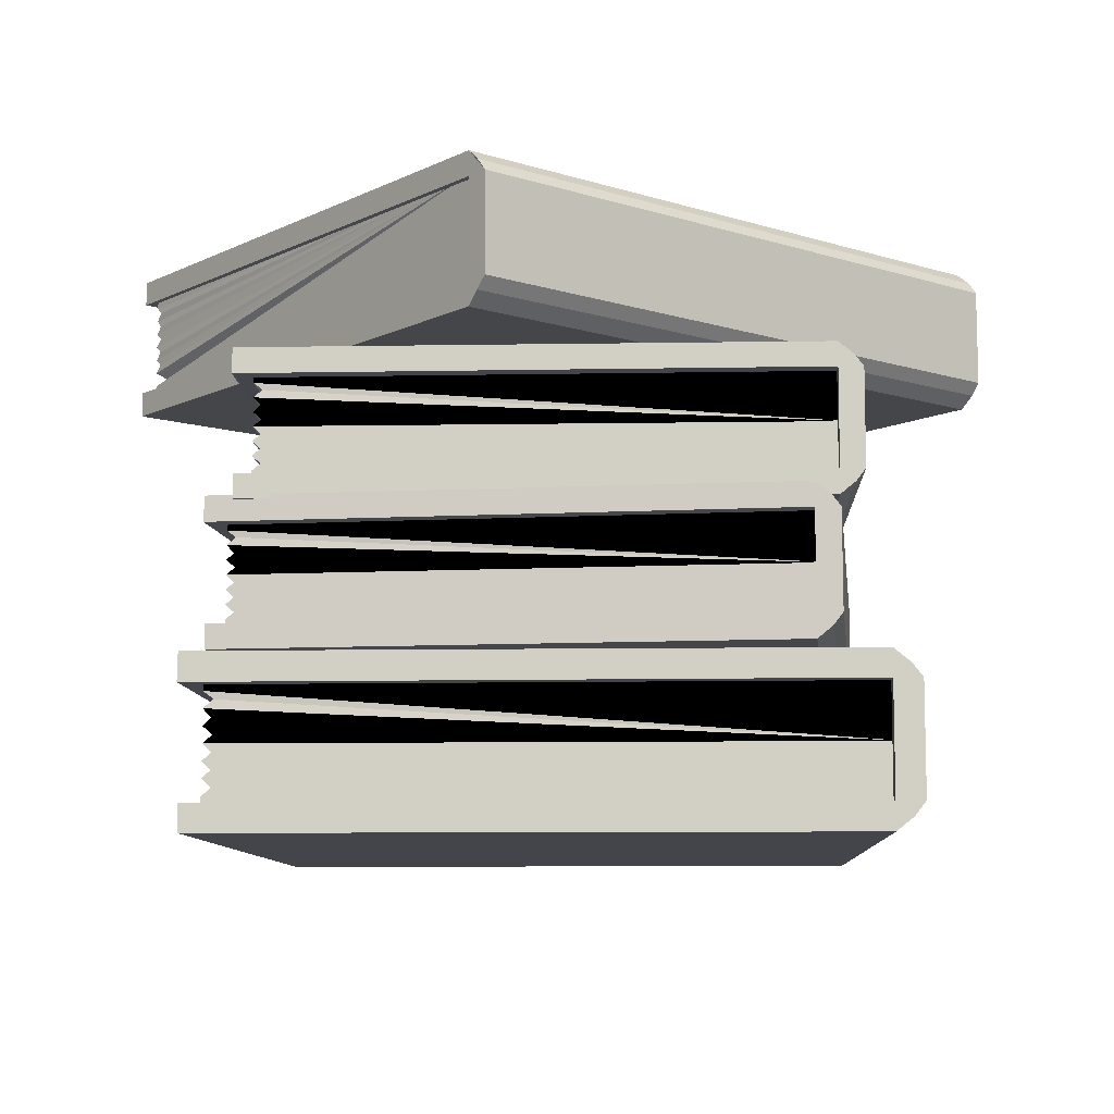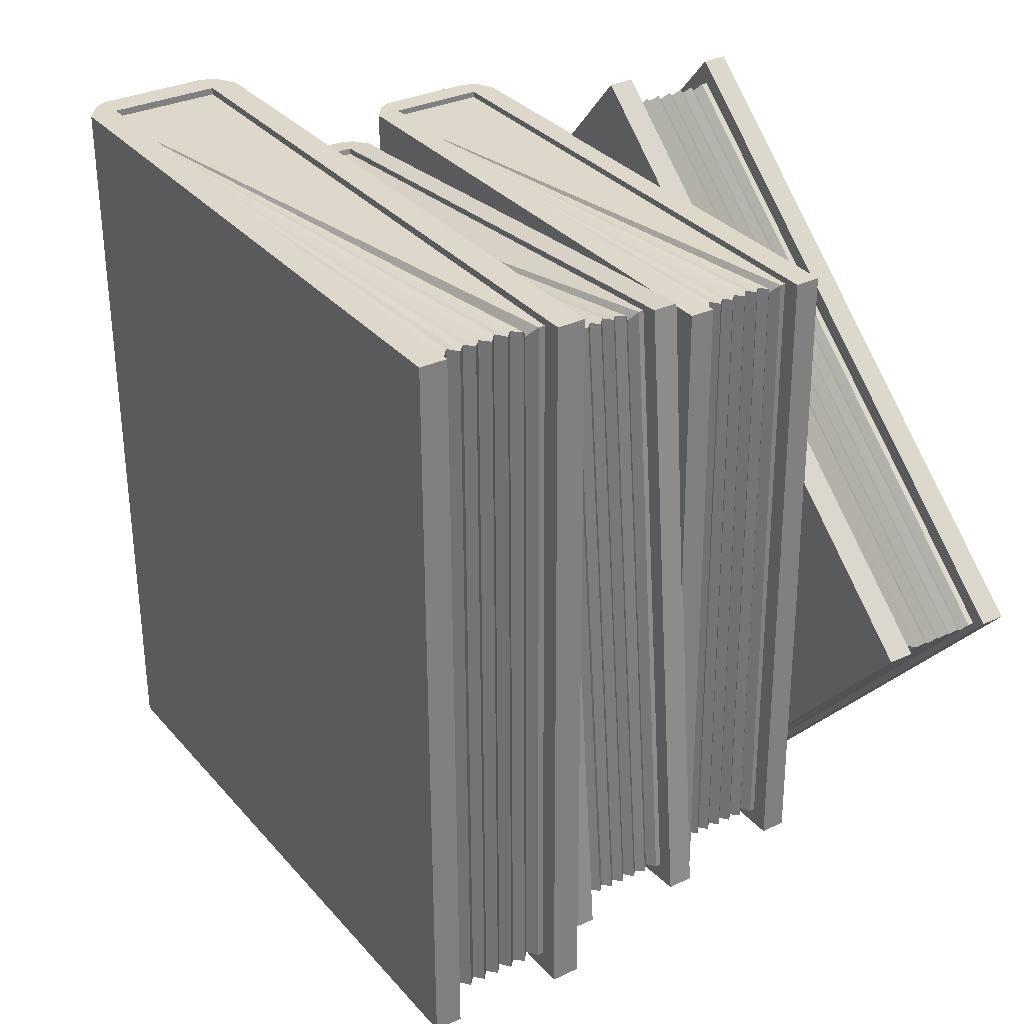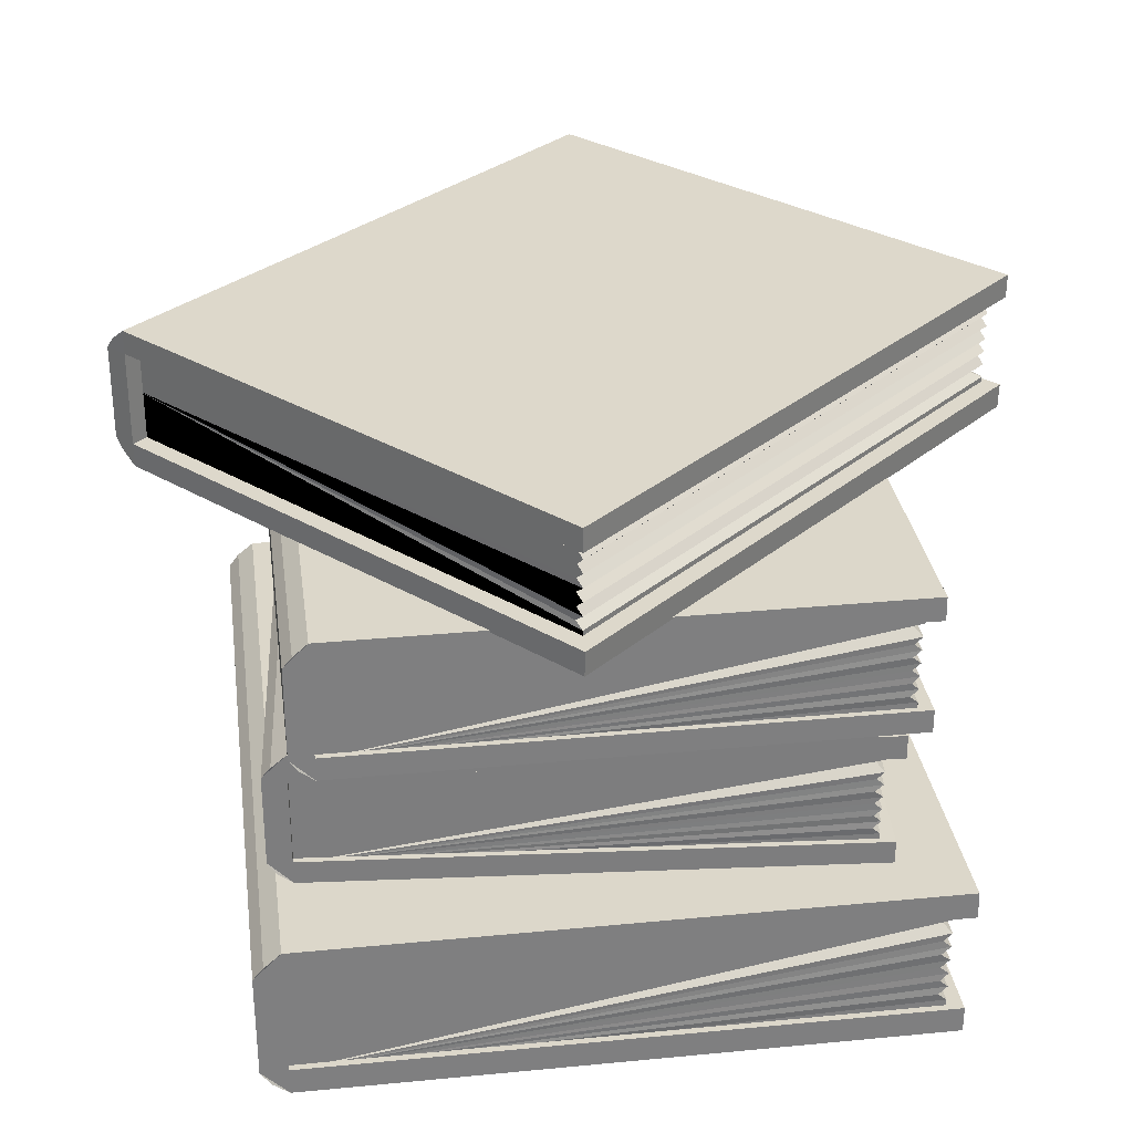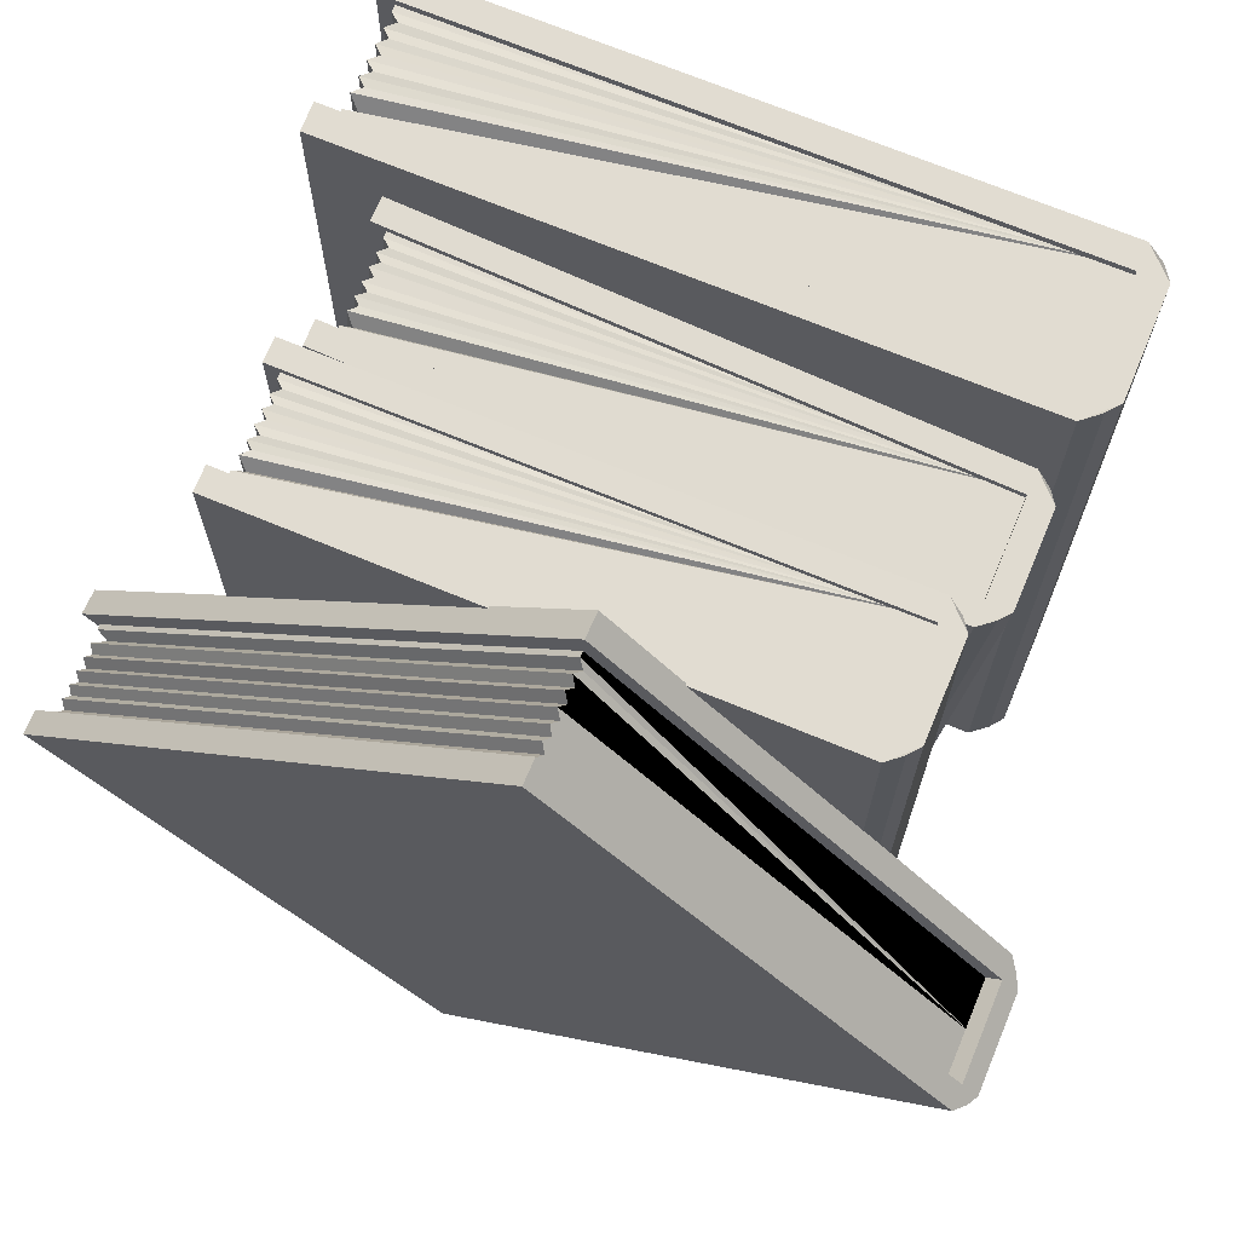
<metadata>
{"format":"obj","ext":"obj","renderer":"f3d","projection":"perspective","resolution":1024,"background":"white","views":[{"elev":-9.0,"azim":-177.6,"up":"+Y"},{"elev":31.6,"azim":57.0,"up":"+Z"},{"elev":30.5,"azim":-8.0,"up":"+Y"},{"elev":69.5,"azim":-157.4,"up":"+Z"}]}
</metadata>
<code>
v -0.3079 -0.3054 0.3806
v 0.3239 -0.3055 0.3818
v 0.3252 -0.3028 -0.346
v -0.3066 -0.3027 -0.3472
v -0.3066 -0.3029 -0.3023
v -0.3068 -0.3031 -0.2377
v -0.3077 -0.305 0.2668
v -0.3078 -0.3051 0.2983
v -0.3079 -0.2784 0.3807
v -0.3066 -0.2757 -0.3471
v 0.3253 -0.2758 -0.3459
v 0.3239 -0.2784 0.3819
v -0.3244 -0.2916 0.2981
v -0.3245 -0.2919 0.3823
v -0.3336 -0.2757 -0.3471
v -0.3232 -0.2892 -0.3471
v -0.3079 -0.1703 0.3811
v -0.3065 -0.1676 -0.3467
v -0.3349 -0.2783 0.3807
v -0.3348 -0.278 0.2984
v -0.3349 -0.1703 0.3811
v -0.3348 -0.17 0.2994
v -0.3336 -0.1676 -0.3467
v 0.3275 -0.1714 0.3824
v 0.3289 -0.1687 -0.3454
v -0.3079 -0.1433 0.3812
v -0.3244 -0.1565 0.2999
v -0.3245 -0.1568 0.3828
v -0.3065 -0.1406 -0.3466
v -0.3232 -0.1541 -0.3466
v -0.3066 -0.1407 -0.3027
v -0.3232 -0.1542 -0.3026
v 0.327 -0.1434 0.3824
v -0.3077 -0.143 0.3
v -0.3077 -0.1428 0.2687
v -0.3067 -0.141 -0.2401
v 0.3284 -0.1407 -0.3454
v -0.3338 -0.2761 -0.2391
v -0.3337 -0.2758 -0.3025
v -0.3336 -0.1678 -0.3026
v -0.3338 -0.168 -0.2402
v -0.3347 -0.2779 0.2674
v -0.3338 -0.168 -0.2395
v -0.3347 -0.1699 0.2671
v -0.3234 -0.2896 -0.239
v -0.3233 -0.2893 -0.3027
v -0.3234 -0.1545 -0.2398
v -0.3243 -0.1564 0.2681
v -0.3243 -0.2914 0.2673
v -0.3185 -0.2873 0.3739
v 0.3075 -0.2874 0.3751
v 0.3088 -0.2848 -0.3257
v -0.3172 -0.2847 -0.3268
v -0.3185 -0.1613 0.3744
v -0.3172 -0.1587 -0.3264
v 0.3088 -0.1588 -0.3252
v 0.3075 -0.1614 0.3755
v 0.3088 -0.2691 -0.3256
v 0.2999 -0.2615 -0.3248
v 0.3088 -0.2533 -0.3256
v 0.3007 -0.2455 -0.325
v 0.3088 -0.2376 -0.3255
v 0.3001 -0.2299 -0.3255
v -0.3172 -0.2217 -0.3266
v 0.3075 -0.2717 0.3751
v 0.3075 -0.2244 0.3753
v 0.2982 -0.2166 0.376
v 0.2995 -0.214 -0.3247
v 0.3088 -0.2218 -0.3254
v 0.3075 -0.1929 0.3754
v 0.2978 -0.1845 0.3645
v 0.2991 -0.182 -0.3244
v 0.3088 -0.1903 -0.3253
v 0.3075 -0.2559 0.3752
v 0.2994 -0.2481 0.3757
v 0.3075 -0.2401 0.3752
v 0.2988 -0.2325 0.3752
v 0.3075 -0.2086 0.3753
v 0.2994 -0.2014 0.3751
v 0.3007 -0.1988 -0.3256
v 0.3088 -0.206 -0.3254
v 0.3075 -0.1771 0.3755
v 0.3088 -0.1745 -0.3253
v 0.2986 -0.2641 0.3759
v -0.2914 -0.14 0.2844
v 0.2608 -0.1413 0.3289
v 0.312 -0.1348 -0.3071
v -0.2401 -0.1335 -0.3515
v -0.2433 -0.1339 -0.3123
v -0.2479 -0.1345 -0.2558
v -0.2834 -0.139 0.185
v -0.2856 -0.1393 0.2125
v -0.2913 -0.1164 0.2847
v -0.2401 -0.1098 -0.3513
v 0.312 -0.1111 -0.3068
v 0.2608 -0.1176 0.3291
v -0.3001 -0.1274 0.2113
v -0.306 -0.1282 0.2849
v -0.2637 -0.1098 -0.3532
v -0.2547 -0.1217 -0.3526
v -0.2912 -0.02162 0.2857
v -0.24 -0.0151 -0.3503
v -0.3149 -0.1163 0.2828
v -0.3091 -0.1156 0.2109
v -0.3148 -0.02157 0.2838
v -0.3091 -0.02084 0.2124
v -0.2636 -0.01505 -0.3522
v 0.2641 -0.02372 0.3305
v 0.3153 -0.0172 -0.3055
v -0.2912 0.002066 0.2859
v -0.3 -0.009018 0.2137
v -0.3058 -0.009761 0.2861
v -0.2399 0.008581 -0.35
v -0.2545 -0.00323 -0.3513
v -0.243 0.008188 -0.3117
v -0.2576 -0.003623 -0.3129
v 0.2637 0.0008368 0.3306
v -0.2854 0.002793 0.215
v -0.2832 0.003073 0.1876
v -0.2474 0.007628 -0.257
v 0.3149 0.007352 -0.3054
v -0.2713 -0.1108 -0.2588
v -0.2669 -0.1102 -0.3142
v -0.2667 -0.01545 -0.3137
v -0.2711 -0.01601 -0.2592
v -0.307 -0.1153 0.1838
v -0.2711 -0.01601 -0.2585
v -0.3068 -0.02055 0.1842
v -0.2623 -0.1226 -0.258
v -0.2578 -0.1221 -0.3137
v -0.262 -0.004186 -0.258
v -0.2978 -0.008733 0.1858
v -0.2979 -0.1272 0.1843
v -0.3001 -0.1242 0.2779
v 0.2469 -0.1254 0.322
v 0.2962 -0.1191 -0.2903
v -0.2508 -0.1179 -0.3344
v -0.3 -0.01366 0.2791
v -0.2507 -0.007383 -0.3332
v 0.2964 -0.008595 -0.2892
v 0.2471 -0.01487 0.3231
v 0.2963 -0.1053 -0.2902
v 0.2884 -0.09863 -0.2901
v 0.2963 -0.09148 -0.29
v 0.2891 -0.08464 -0.2901
v 0.2963 -0.07766 -0.2899
v 0.2887 -0.07095 -0.2905
v -0.2507 -0.06264 -0.3338
v 0.2469 -0.1116 0.3221
v 0.247 -0.07012 0.3226
v 0.2388 -0.06324 0.3226
v 0.2881 -0.05697 -0.2897
v 0.2963 -0.06385 -0.2898
v 0.247 -0.0425 0.3228
v 0.2393 -0.03512 0.3127
v 0.2878 -0.02895 -0.2893
v 0.2963 -0.03622 -0.2895
v 0.247 -0.09775 0.3223
v 0.2398 -0.09091 0.3222
v 0.247 -0.08394 0.3224
v 0.2394 -0.07722 0.3219
v 0.247 -0.05631 0.3227
v 0.24 -0.04997 0.322
v 0.2893 -0.04369 -0.2903
v 0.2963 -0.05004 -0.2896
v 0.2471 -0.02868 0.323
v 0.2964 -0.02241 -0.2893
v 0.2391 -0.1049 0.3223
v -0.276 0.01692 0.3208
v 0.2728 0.01684 0.3218
v 0.2739 0.01911 -0.2925
v -0.2749 0.01919 -0.2935
v -0.276 0.1274 0.3212
v -0.2749 0.1297 -0.2931
v 0.2739 0.1296 -0.2921
v 0.2728 0.1274 0.3222
v 0.2739 0.03292 -0.2925
v 0.2661 0.03957 -0.2918
v 0.2739 0.04673 -0.2924
v 0.2668 0.05356 -0.292
v 0.2739 0.06055 -0.2924
v 0.2663 0.06725 -0.2924
v -0.2749 0.07444 -0.2933
v 0.2728 0.03065 0.3219
v 0.2728 0.0721 0.322
v 0.2646 0.07896 0.3227
v 0.2657 0.08123 -0.2917
v 0.2739 0.07436 -0.2923
v 0.2728 0.09972 0.3221
v 0.2643 0.107 0.3126
v 0.2654 0.1092 -0.2914
v 0.2739 0.102 -0.2922
v 0.2728 0.04447 0.3219
v 0.2656 0.05129 0.3224
v 0.2728 0.05828 0.322
v 0.2652 0.06498 0.322
v 0.2728 0.08591 0.3221
v 0.2657 0.09224 0.3219
v 0.2668 0.0945 -0.2925
v 0.2739 0.08818 -0.2923
v 0.2728 0.1135 0.3222
v 0.2739 0.1158 -0.2922
v 0.265 0.0373 0.3226
v -0.2668 0.001094 0.3267
v 0.2872 0.001011 0.3277
v 0.2883 0.003364 -0.3103
v -0.2656 0.003447 -0.3113
v -0.2656 0.003302 -0.272
v -0.2658 0.003093 -0.2153
v -0.2666 0.001462 0.2269
v -0.2666 0.00136 0.2545
v -0.2668 0.02478 0.3268
v -0.2656 0.02713 -0.3113
v 0.2883 0.02705 -0.3102
v 0.2872 0.0247 0.3278
v -0.2812 0.01321 0.2543
v -0.2813 0.01293 0.3282
v -0.2893 0.02714 -0.3113
v -0.2802 0.01529 -0.3113
v -0.2667 0.1195 0.3271
v -0.2656 0.1219 -0.3109
v -0.2904 0.02478 0.3267
v -0.2903 0.02505 0.2546
v -0.2904 0.1195 0.3271
v -0.2903 0.1198 0.2555
v -0.2892 0.1219 -0.311
v 0.2903 0.1186 0.3283
v 0.2915 0.1209 -0.3098
v -0.2667 0.1432 0.3272
v -0.2812 0.1316 0.256
v -0.2813 0.1314 0.3287
v -0.2656 0.1456 -0.3108
v -0.2801 0.1337 -0.3109
v -0.2656 0.1454 -0.2723
v -0.2802 0.1336 -0.2723
v 0.2899 0.1431 0.3283
v -0.2666 0.1435 0.256
v -0.2666 0.1436 0.2286
v -0.2657 0.1452 -0.2175
v 0.2911 0.1455 -0.3098
v -0.2894 0.02679 -0.2166
v -0.2893 0.02699 -0.2722
v -0.2893 0.1217 -0.2723
v -0.2894 0.1215 -0.2176
v -0.2903 0.02515 0.2274
v -0.2894 0.1215 -0.217
v -0.2902 0.1199 0.2272
v -0.2803 0.01494 -0.2165
v -0.2802 0.01515 -0.2724
v -0.2803 0.1334 -0.2172
v -0.2811 0.1317 0.228
v -0.2811 0.01331 0.2273
v 0.06389 0.2917 -0.4321
v 0.4328 0.2863 -0.01896
v -0.04318 0.2825 0.406
v -0.4121 0.2879 -0.007211
v -0.3827 0.2882 -0.03342
v -0.3405 0.2885 -0.07115
v -0.01053 0.2911 -0.3657
v 0.01004 0.2913 -0.3841
v 0.06384 0.268 -0.4324
v -0.4121 0.2642 -0.007478
v -0.04323 0.2588 0.4057
v 0.4327 0.2626 -0.01923
v 0.0001647 0.2796 -0.3949
v 0.05528 0.28 -0.4441
v -0.4279 0.2645 -0.02515
v -0.4218 0.2762 -0.01822
v 0.06364 0.1733 -0.4335
v -0.4123 0.1695 -0.008545
v 0.04807 0.2683 -0.4501
v -0.005757 0.2678 -0.402
v 0.04787 0.1735 -0.4511
v -0.005563 0.1731 -0.4034
v -0.4281 0.1697 -0.02621
v 0.4347 0.1687 -0.01797
v -0.04124 0.1649 0.4069
v 0.0636 0.1496 -0.4337
v 0.0008 0.1612 -0.397
v 0.05503 0.1616 -0.4455
v -0.4124 0.1458 -0.008811
v -0.4221 0.1578 -0.01955
v -0.3837 0.146 -0.03445
v -0.3933 0.158 -0.04524
v 0.4343 0.1441 -0.01852
v 0.01048 0.1492 -0.3863
v -0.009999 0.149 -0.368
v -0.3428 0.1464 -0.07095
v -0.04165 0.1404 0.4064
v -0.3573 0.265 -0.0882
v -0.3987 0.2647 -0.05121
v -0.3993 0.17 -0.05195
v -0.3585 0.1703 -0.08837
v -0.02601 0.2677 -0.3839
v -0.358 0.1703 -0.08878
v -0.02666 0.1729 -0.3846
v -0.3511 0.2768 -0.08137
v -0.3927 0.2765 -0.04416
v -0.3522 0.1583 -0.08193
v -0.02004 0.161 -0.3784
v -0.01997 0.2794 -0.377
v 0.05324 0.276 -0.4353
v 0.4187 0.2706 -0.02592
v -0.03953 0.2669 0.3832
v -0.405 0.2723 -0.02616
v 0.05301 0.1655 -0.4365
v -0.4053 0.1618 -0.02741
v -0.03976 0.1564 0.382
v 0.4185 0.1601 -0.02716
v -0.03956 0.2531 0.3831
v -0.04424 0.2466 0.3767
v -0.03959 0.2393 0.3829
v -0.04404 0.2326 0.3772
v -0.03962 0.2255 0.3827
v -0.04471 0.2189 0.377
v -0.4052 0.2171 -0.02679
v 0.4187 0.2568 -0.02607
v 0.4186 0.2153 -0.02654
v 0.4136 0.2086 -0.03315
v -0.04464 0.2049 0.376
v -0.03965 0.2117 0.3826
v 0.4186 0.1877 -0.02685
v 0.4058 0.1805 -0.02694
v -0.04481 0.1769 0.3753
v -0.0397 0.1841 0.3823
v 0.4187 0.243 -0.02623
v 0.4142 0.2362 -0.03193
v 0.4187 0.2292 -0.02638
v 0.4136 0.2225 -0.03213
v 0.4186 0.2015 -0.02669
v 0.4137 0.1953 -0.03192
v -0.04458 0.1916 0.3772
v -0.03967 0.1979 0.3824
v 0.4185 0.1739 -0.027
v -0.03973 0.1702 0.3821
v 0.414 0.2502 -0.03242
f 8 7 6 5 4 3 2 1
f 12 11 10 9
f 2 12 9 1
f 10 11 3 4
f 14 13 8 1
f 3 11 12 2
f 16 15 10 4
f 18 17 9 10
f 19 1 9
f 19 20 13 14
f 17 21 19 9
f 21 22 20 19
f 23 18 10 15
f 25 24 17 18
f 26 21 17
f 28 27 22 21
f 30 29 18 23
f 30 32 31 29
f 24 33 26 17
f 37 25 18 29
f 37 33 24 25
f 26 28 21
f 19 14 1
f 40 23 15 39
f 44 43 41 38 42
f 39 15 16 46
f 46 16 4 5
f 32 30 23 40
f 47 48 35 36
f 27 28 26 34
f 48 47 43 44
f 42 38 45 49
f 49 45 6 7
f 33 37 29 31 36 35 34 26
f 41 40 39 38
f 22 44 42 20
f 38 39 46 45
f 45 46 5 6
f 32 47 36 31
f 47 32 40 41 43
f 27 48 44 22
f 48 27 34 35
f 20 42 49 13
f 13 49 7 8
f 53 52 51 50
f 57 56 55 54
f 57 54 50
f 64 63 62 61 60 59 58 52 53
f 52 58 65 51
f 69 68 67 66
f 73 72 71 70
f 60 61 75 74
f 62 63 77 76
f 81 80 79 78
f 83 56 57 82
f 80 73 70 79
f 72 83 82 71
f 68 81 78 67
f 63 69 66 77
f 61 62 76 75
f 58 59 84 65
f 59 60 74 84
f 69 63 64
f 82 57 50
f 71 82 50
f 70 71 50
f 79 70 50
f 78 79 50
f 67 78 50
f 66 67 50
f 77 66 50
f 76 77 50
f 75 76 50
f 74 75 50
f 84 74 50
f 65 84 50
f 51 65 50
f 68 69 64
f 81 68 64
f 80 81 64
f 73 80 64
f 72 73 64
f 83 72 64
f 56 83 64
f 55 56 64
f 137 136 135 134
f 141 140 139 138
f 141 138 134
f 148 147 146 145 144 143 142 136 137
f 136 142 149 135
f 153 152 151 150
f 157 156 155 154
f 144 145 159 158
f 146 147 161 160
f 165 164 163 162
f 167 140 141 166
f 164 157 154 163
f 156 167 166 155
f 152 165 162 151
f 147 153 150 161
f 145 146 160 159
f 142 143 168 149
f 143 144 158 168
f 153 147 148
f 166 141 134
f 155 166 134
f 154 155 134
f 163 154 134
f 162 163 134
f 151 162 134
f 150 151 134
f 161 150 134
f 160 161 134
f 159 160 134
f 158 159 134
f 168 158 134
f 149 168 134
f 135 149 134
f 152 153 148
f 165 152 148
f 164 165 148
f 157 164 148
f 156 157 148
f 167 156 148
f 140 167 148
f 139 140 148
f 172 171 170 169
f 176 175 174 173
f 176 173 169
f 183 182 181 180 179 178 177 171 172
f 171 177 184 170
f 188 187 186 185
f 192 191 190 189
f 179 180 194 193
f 181 182 196 195
f 200 199 198 197
f 202 175 176 201
f 199 192 189 198
f 191 202 201 190
f 187 200 197 186
f 182 188 185 196
f 180 181 195 194
f 177 178 203 184
f 178 179 193 203
f 188 182 183
f 201 176 169
f 190 201 169
f 189 190 169
f 198 189 169
f 197 198 169
f 186 197 169
f 185 186 169
f 196 185 169
f 195 196 169
f 194 195 169
f 193 194 169
f 203 193 169
f 184 203 169
f 170 184 169
f 187 188 183
f 200 187 183
f 199 200 183
f 192 199 183
f 191 192 183
f 202 191 183
f 175 202 183
f 174 175 183
f 305 304 303 302
f 309 306 302
f 316 315 314 313 312 311 310 304 305
f 321 320 319 318
f 325 324 323 322
f 312 313 327 326
f 314 315 329 328
f 333 332 331 330
f 335 308 309 334
f 332 325 322 331
f 324 335 334 323
f 320 333 330 319
f 315 321 318 329
f 313 314 328 327
f 310 311 336 317
f 311 312 326 336
f 321 315 316
f 334 309 302
f 323 334 302
f 322 323 302
f 331 322 302
f 330 331 302
f 319 330 302
f 318 319 302
f 329 318 302
f 328 329 302
f 327 328 302
f 326 327 302
f 336 326 302
f 317 336 302
f 303 317 302
f 320 321 316
f 333 320 316
f 332 333 316
f 325 332 316
f 324 325 316
f 335 324 316
f 308 335 316
f 307 308 316
f 54 55 64 53 50
f 138 139 148 137 134
f 173 174 183 172 169
f 244 243 242 241
f 225 247 245 223
f 241 242 249 248
f 248 249 208 209
f 235 250 239 234
f 250 235 243 244 246
f 230 251 247 225
f 251 230 237 238
f 223 245 252 216
f 216 252 210 211
f 92 91 90 89 88 87 86 85
f 96 95 94 93
f 86 96 93 85
f 94 95 87 88
f 98 97 92 85
f 87 95 96 86
f 100 99 94 88
f 102 101 93 94
f 103 85 93
f 103 104 97 98
f 101 105 103 93
f 105 106 104 103
f 107 102 94 99
f 109 108 101 102
f 110 105 101
f 112 111 106 105
f 114 113 102 107
f 114 116 115 113
f 108 117 110 101
f 117 121 113 115 120 119 118 110
f 121 109 102 113
f 121 117 108 109
f 110 112 105
f 103 98 85
f 125 124 123 122
f 124 107 99 123
f 128 127 125 122 126
f 106 128 126 104
f 122 123 130 129
f 129 130 89 90
f 123 99 100 130
f 130 100 88 89
f 116 114 107 124
f 116 131 120 115
f 131 116 124 125 127
f 131 132 119 120
f 111 132 128 106
f 111 112 110 118
f 132 131 127 128
f 132 111 118 119
f 126 122 129 133
f 104 126 133 97
f 97 133 91 92
f 133 129 90 91
f 211 210 209 208 207 206 205 204
f 215 214 213 212
f 205 215 212 204
f 213 214 206 207
f 217 216 211 204
f 206 214 215 205
f 219 218 213 207
f 221 220 212 213
f 222 204 212
f 222 223 216 217
f 220 224 222 212
f 224 225 223 222
f 226 221 213 218
f 228 227 220 221
f 229 224 220
f 231 230 225 224
f 233 232 221 226
f 233 235 234 232
f 227 236 229 220
f 240 228 221 232
f 240 236 227 228
f 229 231 224
f 222 217 204
f 243 226 218 242
f 247 246 244 241 245
f 242 218 219 249
f 249 219 207 208
f 235 233 226 243
f 250 251 238 239
f 230 231 229 237
f 251 250 246 247
f 245 241 248 252
f 252 248 209 210
f 236 240 232 234 239 238 237 229
f 260 259 258 257 256 255 254 253
f 264 263 262 261
f 254 264 261 253
f 262 263 255 256
f 266 265 260 253
f 255 263 264 254
f 268 267 262 256
f 270 269 261 262
f 271 253 261
f 271 272 265 266
f 269 273 271 261
f 273 274 272 271
f 275 270 262 267
f 277 276 269 270
f 278 273 269
f 280 279 274 273
f 282 281 270 275
f 282 284 283 281
f 276 285 278 269
f 285 289 281 283 288 287 286 278
f 289 277 270 281
f 289 285 276 277
f 278 280 273
f 271 266 253
f 292 275 267 291
f 296 295 293 290 294
f 291 267 268 298
f 298 268 256 257
f 284 282 275 292
f 299 300 287 288
f 279 280 278 286
f 300 299 295 296
f 294 290 297 301
f 301 297 258 259
f 304 310 317 303
f 293 292 291 290
f 274 296 294 272
f 290 291 298 297
f 297 298 257 258
f 284 299 288 283
f 299 284 292 293 295
f 279 300 296 274
f 300 279 286 287
f 272 294 301 265
f 265 301 259 260
f 309 308 307 306
f 306 307 316 305 302

</code>
